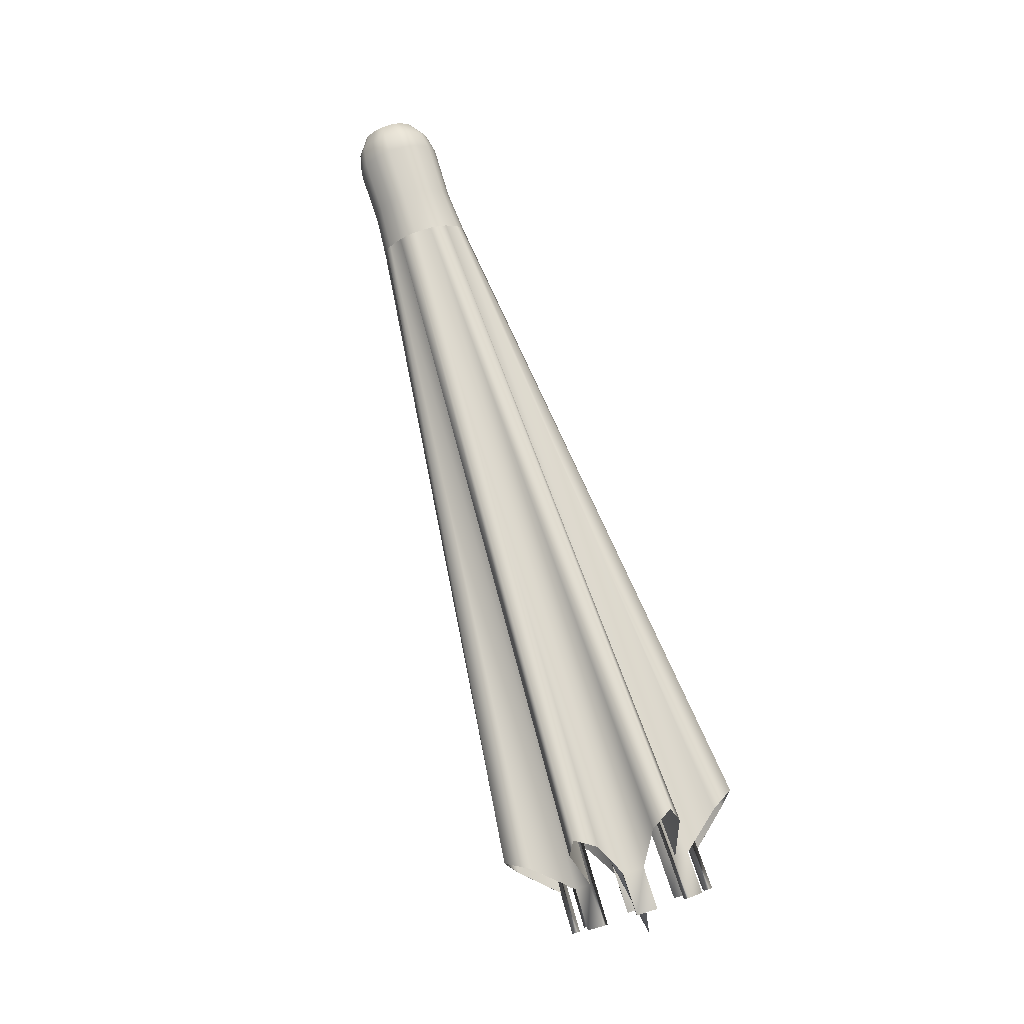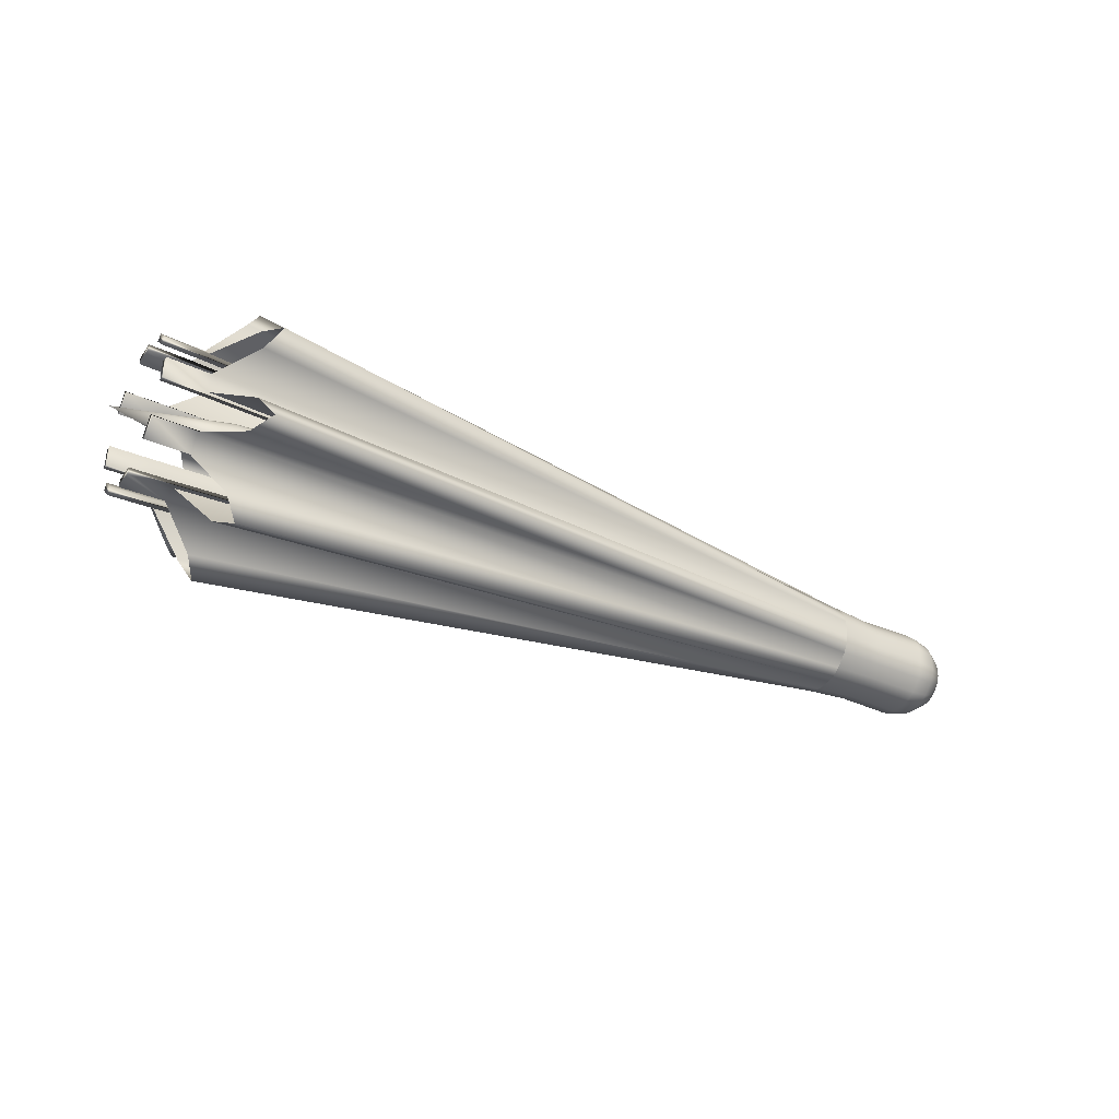
<metadata>
{"format":"obj","ext":"obj","renderer":"f3d","projection":"perspective","resolution":1024,"background":"white","views":[{"elev":78.4,"azim":72.3,"up":"+Z"},{"elev":-35.6,"azim":149.6,"up":"+Z"}]}
</metadata>
<code>
g default
v 0.8496 -0.05477 -0.0193
v 0.8496 -0.05477 0.02596
v 0.8496 -0.02276 0.05797
v 0.8496 0.0225 0.05797
v 0.8496 0.05451 0.02596
v 0.8496 0.05451 -0.0193
v 0.8496 0.0225 -0.05131
v 0.8496 -0.02276 -0.05131
v 0.694 -0.05477 -0.0193
v 0.694 -0.05477 0.02596
v 0.694 -0.02276 0.05797
v 0.694 0.0225 0.05797
v 0.694 0.05451 0.02596
v 0.694 0.05451 -0.0193
v 0.694 0.0225 -0.05131
v 0.694 -0.02276 -0.05131
v 0.8496 -0.06577 0.03697
v 0.8496 -0.03377 0.06897
v 0.8496 0.03351 0.06897
v 0.8496 0.06551 0.03697
v 0.8496 0.06551 -0.03031
v 0.8496 0.03351 -0.06231
v 0.8496 -0.03377 -0.06231
v 0.8496 -0.06577 -0.03031
v 0.694 -0.06577 0.03697
v 0.694 -0.03377 0.06897
v 0.694 0.03351 0.06897
v 0.694 0.06551 0.03697
v 0.694 0.06551 -0.03031
v 0.694 0.03351 -0.06231
v 0.694 -0.03377 -0.06231
v 0.694 -0.06577 -0.03031
v 0.8496 -0.07033 -0.0193
v 0.8496 -0.07033 0.02596
v 0.8496 -0.02276 0.07353
v 0.8496 0.0225 0.07353
v 0.8496 0.07007 0.02596
v 0.8496 0.07007 -0.0193
v 0.8496 0.0225 -0.06687
v 0.8496 -0.02276 -0.06687
v 0.694 -0.07033 -0.0193
v 0.694 -0.07033 0.02596
v 0.694 -0.02276 0.07353
v 0.694 0.0225 0.07353
v 0.694 0.07007 0.02596
v 0.694 0.07007 -0.0193
v 0.694 0.0225 -0.06687
v 0.694 -0.02276 -0.06687
v 1.104 -0.2438 0.06675
v 1.075 -0.2682 0.1144
v 1.104 -0.2173 0.1308
v 1.104 -0.1276 0.2205
v 1.075 -0.1112 0.2714
v 1.104 -0.06356 0.247
v 1.104 0.0633 0.247
v 1.075 0.1109 0.2714
v 1.104 0.1274 0.2205
v 1.104 0.2171 0.1308
v 1.075 0.2679 0.1144
v 1.104 0.2436 0.06676
v 1.104 0.2436 -0.0601
v 1.075 0.2679 -0.1077
v 1.104 0.2171 -0.1242
v 1.104 0.1274 -0.2139
v 1.075 0.1109 -0.2647
v 1.104 0.0633 -0.2404
v 1.104 -0.06356 -0.2404
v 1.075 -0.1112 -0.2647
v 1.104 -0.1276 -0.2139
v 1.104 -0.2173 -0.1242
v 1.075 -0.2682 -0.1077
v 1.104 -0.2438 -0.0601
v -0.3969 -0.08635 0.02048
v -0.3969 -0.08135 0.03698
v -0.3969 -0.07322 0.05218
v -0.3969 -0.04897 0.07643
v -0.3969 -0.03377 0.08456
v -0.3969 -0.01728 0.08956
v -0.3969 0.01702 0.08956
v -0.3969 0.03351 0.08456
v -0.3969 0.04871 0.07643
v -0.3969 0.07297 0.05218
v -0.3969 0.08109 0.03698
v -0.3969 0.0861 0.02048
v -0.3969 0.0861 -0.01381
v -0.3969 0.08109 -0.03031
v -0.3969 0.07297 -0.04551
v -0.3969 0.04871 -0.06976
v -0.3969 0.03351 -0.07789
v -0.3969 0.01702 -0.08289
v -0.3969 -0.01728 -0.08289
v -0.3969 -0.03377 -0.07789
v -0.3969 -0.04897 -0.06976
v -0.3969 -0.07322 -0.04551
v -0.3969 -0.08135 -0.03031
v -0.3969 -0.08635 -0.01381
v 1.177 -0.1001 0.1366
v 1.177 -0.1334 0.1033
v 1.177 0.0234 0.1683
v 1.177 -0.02366 0.1683
v 1.177 0.1332 0.1033
v 1.177 0.09988 0.1366
v 1.177 0.1648 -0.02021
v 1.177 0.1648 0.02686
v 1.177 0.09989 -0.13
v 1.177 0.1332 -0.09668
v 1.177 -0.02366 -0.1616
v 1.177 0.02341 -0.1616
v 1.177 -0.1334 -0.09668
v 1.177 -0.1001 -0.13
v 1.177 -0.1651 0.02686
v 1.177 -0.1651 -0.0202
v -0.4196 -0.1011 0.02232
v -0.4196 -0.09506 0.04265
v -0.4196 -0.08493 0.06129
v -0.4196 -0.05808 0.08814
v -0.4196 -0.03945 0.09827
v -0.4196 -0.01911 0.1043
v -0.4196 0.01886 0.1043
v -0.4196 0.03919 0.09827
v -0.4196 0.05783 0.08814
v -0.4196 0.08468 0.06129
v -0.4196 0.0948 0.04266
v -0.4196 0.1008 0.02232
v -0.4196 0.1008 -0.01565
v -0.4196 0.0948 -0.03599
v -0.4196 0.08468 -0.05462
v -0.4196 0.05783 -0.08147
v -0.4196 0.03919 -0.0916
v -0.4196 0.01886 -0.09761
v -0.4196 -0.01911 -0.09761
v -0.4196 -0.03945 -0.0916
v -0.4196 -0.05809 -0.08147
v -0.4196 -0.08493 -0.05462
v -0.4196 -0.09506 -0.03599
v -0.4196 -0.1011 -0.01565
v 1.272 -0.1236 0.0929
v 1.272 -0.0897 0.1268
v 1.272 -0.102 0.1385
v 1.272 -0.1353 0.1052
v 1.272 -0.02411 0.154
v 1.272 0.02385 0.154
v 1.272 0.0234 0.1709
v 1.272 -0.02366 0.1709
v 1.272 0.08946 0.1268
v 1.272 0.1234 0.09291
v 1.272 0.135 0.1052
v 1.272 0.1018 0.1385
v 1.272 0.1505 0.02731
v 1.272 0.1505 -0.02065
v 1.272 0.1675 -0.02021
v 1.272 0.1675 0.02686
v 1.272 0.1234 -0.08626
v 1.272 0.08946 -0.1202
v 1.272 0.1018 -0.1318
v 1.272 0.135 -0.09856
v 1.272 0.02385 -0.1473
v 1.272 -0.02411 -0.1473
v 1.272 -0.02366 -0.1643
v 1.272 0.02341 -0.1643
v 1.272 -0.08972 -0.1202
v 1.272 -0.1236 -0.08626
v 1.272 -0.1353 -0.09856
v 1.272 -0.102 -0.1318
v 1.272 -0.1508 -0.02065
v 1.272 -0.1508 0.02731
v 1.272 -0.1677 0.02686
v 1.272 -0.1677 -0.0202
v 1.178 -0.1217 0.09102
v 1.178 -0.08782 0.1249
v 1.178 -0.02411 0.1513
v 1.178 0.02385 0.1513
v 1.178 0.08758 0.1249
v 1.178 0.1215 0.09103
v 1.178 0.1479 0.02731
v 1.178 0.1479 -0.02065
v 1.178 0.1215 -0.08438
v 1.178 0.08758 -0.1183
v 1.178 0.02385 -0.1447
v 1.178 -0.02411 -0.1447
v 1.178 -0.08783 -0.1183
v 1.178 -0.1217 -0.08438
v 1.178 -0.1481 -0.02065
v 1.178 -0.1481 0.02731
v -0.7422 -0.000129 0.003336
v -0.6411 -0.09536 0.02125
v -0.6411 -0.08968 0.04043
v -0.6411 -0.08013 0.05801
v -0.6411 -0.0548 0.08334
v -0.6411 -0.03723 0.09289
v -0.6411 -0.01804 0.09857
v -0.6411 0.01778 0.09857
v -0.6411 0.03696 0.09289
v -0.6411 0.05454 0.08334
v -0.6411 0.07987 0.05801
v -0.6411 0.08943 0.04043
v -0.6411 0.0951 0.02125
v -0.6411 0.0951 -0.01457
v -0.6411 0.08943 -0.03376
v -0.6411 0.07987 -0.05134
v -0.6411 0.05455 -0.07667
v -0.6411 0.03696 -0.08622
v -0.6411 0.01778 -0.09189
v -0.6411 -0.01804 -0.09189
v -0.6411 -0.03722 -0.08622
v -0.6411 -0.0548 -0.07666
v -0.6411 -0.08013 -0.05134
v -0.6411 -0.08969 -0.03376
v -0.6411 -0.09536 -0.01457
v -0.684 -0.08597 0.02013
v -0.722 -0.06027 0.0155
v -0.722 -0.05707 0.02692
v -0.6841 -0.08099 0.03683
v -0.684 -0.04896 0.0759
v -0.722 -0.03406 0.05446
v -0.722 -0.02372 0.06028
v -0.6841 -0.03363 0.0842
v -0.684 0.01666 0.08918
v -0.722 0.01203 0.06348
v -0.722 0.02346 0.06028
v -0.6841 0.03337 0.0842
v -0.684 0.07244 0.05216
v -0.722 0.05099 0.03726
v -0.722 0.05681 0.02692
v -0.6841 0.08074 0.03683
v -0.684 0.08571 -0.01345
v -0.722 0.06001 -0.008823
v -0.722 0.05681 -0.02025
v -0.6841 0.08074 -0.03016
v -0.684 0.0487 -0.06923
v -0.722 0.0338 -0.04779
v -0.722 0.02346 -0.05361
v -0.6841 0.03337 -0.07753
v -0.684 -0.01691 -0.0825
v -0.722 -0.01229 -0.0568
v -0.722 -0.02371 -0.05361
v -0.6841 -0.03362 -0.07753
v -0.684 -0.0727 -0.04549
v -0.722 -0.05125 -0.03059
v -0.722 -0.05707 -0.02025
v -0.6841 -0.08099 -0.03016
v -0.722 -0.05125 0.03726
v -0.684 -0.0727 0.05216
v -0.722 -0.01229 0.06348
v -0.684 -0.01691 0.08918
v -0.722 0.0338 0.05446
v -0.684 0.0487 0.07591
v -0.722 0.06001 0.0155
v -0.684 0.08571 0.02012
v -0.722 0.05099 -0.03059
v -0.684 0.07244 -0.04549
v -0.722 0.01203 -0.0568
v -0.684 0.01666 -0.0825
v -0.722 -0.03406 -0.04779
v -0.684 -0.04896 -0.06923
v -0.722 -0.06027 -0.008823
v -0.684 -0.08597 -0.01345
v -0.5202 0.05321 0.08139
v -0.5202 0.03606 0.09071
v -0.5202 0.01734 0.09625
v -0.5202 -0.0176 0.09625
v -0.5202 -0.03632 0.09071
v -0.5202 -0.05347 0.08139
v -0.5202 -0.07819 0.05668
v -0.5202 -0.0875 0.03953
v -0.5202 -0.09304 0.02081
v -0.5202 -0.09304 -0.01414
v -0.5202 -0.0875 -0.03286
v -0.5202 -0.07818 -0.05001
v -0.5202 -0.05347 -0.07472
v -0.5202 -0.03632 -0.08404
v -0.5202 -0.0176 -0.08958
v -0.5202 0.01734 -0.08958
v -0.5202 0.03606 -0.08404
v -0.5202 0.05321 -0.07472
v -0.5202 0.07793 -0.05001
v -0.5202 0.08725 -0.03286
v -0.5202 0.09278 -0.01414
v -0.5202 0.09278 0.02081
v -0.5202 0.08725 0.03953
v -0.5202 0.07793 0.05668
v -0.3243 -0.08635 0.02048
v -0.3243 -0.07322 0.05218
v -0.3243 -0.04897 0.07643
v -0.3243 -0.01728 0.08956
v -0.3243 0.01702 0.08956
v -0.3243 0.04871 0.07643
v -0.3243 0.07297 0.05218
v -0.3243 0.0861 0.02048
v -0.3243 0.0861 -0.01382
v -0.3243 0.07297 -0.04551
v -0.3243 0.04871 -0.06976
v -0.3243 0.01702 -0.08289
v -0.3243 -0.01728 -0.08289
v -0.3243 -0.04897 -0.06976
v -0.3243 -0.07322 -0.04551
v -0.3243 -0.08635 -0.01381
v -0.3243 -0.05307 0.01386
v -0.3243 -0.04501 0.03332
v -0.3243 -0.03012 0.04821
v -0.3243 -0.01066 0.05627
v -0.3243 0.0104 0.05627
v -0.3243 0.02986 0.04821
v -0.3243 0.04475 0.03332
v -0.3243 0.05281 0.01386
v -0.3243 0.05281 -0.007195
v -0.3243 0.04475 -0.02665
v -0.3243 0.02986 -0.04154
v -0.3243 0.0104 -0.0496
v -0.3243 -0.01066 -0.0496
v -0.3243 -0.03012 -0.04154
v -0.3243 -0.04501 -0.02665
v -0.3243 -0.05307 -0.007195
v 0.9466 -0.05307 0.01386
v 0.9466 -0.04501 0.03332
v 0.9466 -0.03012 0.04821
v 0.9466 -0.01066 0.05627
v 0.9466 0.0104 0.05627
v 0.9466 0.02986 0.04821
v 0.9466 0.04475 0.03331
v 0.9466 0.05281 0.01386
v 0.9466 0.05281 -0.007201
v 0.9466 0.04475 -0.02666
v 0.9466 0.02986 -0.04155
v 0.9466 0.0104 -0.04961
v 0.9466 -0.01066 -0.04961
v 0.9466 -0.03012 -0.04155
v 0.9466 -0.04501 -0.02666
v 0.9466 -0.05307 -0.007201
v 1.07 -0.04744 0.01274
v 1.324 -0.000129 0.003327
v 1.07 -0.04024 0.03013
v 1.07 -0.02693 0.04344
v 1.07 -0.009539 0.05064
v 1.07 0.009281 0.05064
v 1.07 0.02667 0.04344
v 1.07 0.03998 0.03013
v 1.07 0.04718 0.01274
v 1.07 0.04718 -0.006082
v 1.07 0.03998 -0.02347
v 1.07 0.02667 -0.03678
v 1.07 0.009281 -0.04398
v 1.07 -0.009539 -0.04398
v 1.07 -0.02693 -0.03678
v 1.07 -0.04024 -0.02347
v 1.07 -0.04744 -0.006082
v 0.1225 0.0564 0.08737
v 0.1119 0.05609 0.08699
v 0.1225 0.08391 0.05987
v 0.1119 0.08353 0.05955
v 0.1225 -0.01958 0.1027
v 0.1119 -0.01953 0.1022
v 0.1225 0.01932 0.1027
v 0.1119 0.01928 0.1022
v 0.1225 -0.08417 0.05986
v 0.1119 -0.08379 0.05955
v 0.1225 -0.05666 0.08737
v 0.1119 -0.05634 0.08699
v 0.1225 -0.09952 -0.01612
v 0.1119 -0.09903 -0.01607
v 0.1225 -0.09952 0.02278
v 0.1119 -0.09903 0.02274
v 0.1225 -0.05666 -0.08071
v 0.1119 -0.05635 -0.08033
v 0.1225 -0.08417 -0.0532
v 0.1119 -0.08379 -0.05289
v 0.1119 -0.01953 -0.09557
v 0.1225 -0.01958 -0.09606
v 0.1225 0.01932 -0.09606
v 0.1119 0.01928 -0.09557
v 0.1119 0.05609 -0.08033
v 0.1225 0.0564 -0.08071
v 0.1225 0.08391 -0.0532
v 0.1119 0.08353 -0.05289
v 0.1119 0.09878 -0.01607
v 0.1225 0.09926 -0.01612
v 0.1225 0.09926 0.02278
v 0.1119 0.09878 0.02274
g FoodShortLUpperLeg
f 2 1 9 10
f 3 2 10 11
f 4 3 11 12
f 5 4 12 13
f 6 5 13 14
f 7 6 14 15
f 8 7 15 16
f 1 8 16 9
f 2 3 18 17
f 4 5 20 19
f 6 7 22 21
f 8 1 24 23
f 1 2 34 33
f 3 4 36 35
f 5 6 38 37
f 7 8 40 39
f 17 18 26 25
f 35 36 44 43
f 19 20 28 27
f 37 38 46 45
f 21 22 30 29
f 39 40 48 47
f 23 24 32 31
f 33 34 42 41
f 32 24 33 41
f 17 25 42 34
f 26 18 35 43
f 44 36 19 27
f 28 20 37 45
f 46 38 21 29
f 30 22 39 47
f 48 40 23 31
f 23 40 8
f 24 1 33
f 17 34 2
f 18 3 35
f 19 36 4
f 20 5 37
f 21 38 6
f 22 7 39
f 30 47 15
f 31 16 48
f 29 14 46
f 28 45 13
f 32 41 9
f 25 10 42
f 26 43 11
f 27 12 44
f 113 111 49
f 49 50 114 113
f 50 51 115 114
f 51 98 115
f 116 97 52
f 52 53 117 116
f 53 54 118 117
f 54 100 118
f 119 99 55
f 55 56 120 119
f 56 57 121 120
f 57 102 121
f 122 101 58
f 58 59 123 122
f 59 60 124 123
f 60 104 124
f 125 103 61
f 61 62 126 125
f 62 63 127 126
f 63 106 127
f 128 105 64
f 64 65 129 128
f 65 66 130 129
f 66 108 130
f 131 107 67
f 67 68 132 131
f 68 69 133 132
f 69 110 133
f 134 109 70
f 70 71 135 134
f 71 72 136 135
f 72 112 136
f 98 97 116 115
f 100 99 119 118
f 102 101 122 121
f 104 103 125 124
f 106 105 128 127
f 108 107 131 130
f 110 109 134 133
f 112 111 113 136
f 73 49 111
f 49 73 74 50
f 50 74 75 51
f 51 75 98
f 76 52 97
f 52 76 77 53
f 53 77 78 54
f 54 78 100
f 79 55 99
f 55 79 80 56
f 56 80 81 57
f 57 81 102
f 82 58 101
f 58 82 83 59
f 59 83 84 60
f 60 84 104
f 85 61 103
f 61 85 86 62
f 62 86 87 63
f 63 87 106
f 88 64 105
f 64 88 89 65
f 65 89 90 66
f 66 90 108
f 91 67 107
f 67 91 92 68
f 68 92 93 69
f 69 93 110
f 94 70 109
f 70 94 95 71
f 71 95 96 72
f 72 96 112
f 355 357 170 169
f 351 353 172 171
f 347 349 174 173
f 375 378 84 85
f 371 374 87 88
f 367 370 90 91
f 363 365 182 181
f 359 361 184 183
f 330 331 332
f 333 331 334
f 335 331 336
f 337 331 338
f 339 331 340
f 341 331 342
f 343 331 344
f 345 331 346
f 332 331 333
f 334 331 335
f 336 331 337
f 338 331 339
f 340 331 341
f 342 331 343
f 344 331 345
f 346 331 330
f 137 138 139 140
f 141 142 143 144
f 145 146 147 148
f 149 150 151 152
f 153 154 155 156
f 157 158 159 160
f 161 162 163 164
f 165 166 167 168
f 169 170 138 137
f 97 98 140 139
f 137 140 98 169
f 171 172 142 141
f 99 100 144 143
f 141 144 100 171
f 173 174 146 145
f 101 102 148 147
f 145 148 102 173
f 175 176 150 149
f 103 104 152 151
f 149 152 104 175
f 177 178 154 153
f 105 106 156 155
f 153 156 106 177
f 179 180 158 157
f 107 108 160 159
f 157 160 108 179
f 181 182 162 161
f 109 110 164 163
f 161 164 110 181
f 183 184 166 165
f 111 112 168 167
f 165 168 112 183
f 75 356 98
f 356 355 98
f 98 355 169
f 76 97 358
f 358 97 357
f 97 170 357
f 138 170 97 139
f 78 352 100
f 352 351 100
f 100 351 171
f 79 99 354
f 354 99 353
f 99 172 353
f 142 172 99 143
f 81 348 102
f 348 347 102
f 102 347 173
f 82 101 350
f 350 101 349
f 101 174 349
f 146 174 101 147
f 84 378 104
f 378 377 104
f 104 377 175
f 85 103 375
f 375 103 376
f 103 176 376
f 150 176 103 151
f 87 374 106
f 374 373 106
f 106 373 177
f 88 105 371
f 371 105 372
f 105 178 372
f 154 178 105 155
f 90 370 108
f 370 369 108
f 108 369 179
f 91 107 367
f 367 107 368
f 107 180 368
f 158 180 107 159
f 93 364 110
f 364 363 110
f 110 363 181
f 94 109 366
f 366 109 365
f 109 182 365
f 162 182 109 163
f 96 360 112
f 360 359 112
f 112 359 183
f 73 111 362
f 362 111 361
f 111 184 361
f 166 184 111 167
f 113 114 265 266
f 114 115 264 265
f 116 117 262 263
f 117 118 261 262
f 119 120 259 260
f 120 121 258 259
f 122 123 280 281
f 123 124 279 280
f 125 126 277 278
f 126 127 276 277
f 128 129 274 275
f 129 130 273 274
f 131 132 271 272
f 132 133 270 271
f 134 135 268 269
f 135 136 267 268
f 115 116 263 264
f 118 119 260 261
f 121 122 281 258
f 124 125 278 279
f 127 128 275 276
f 130 131 272 273
f 133 134 269 270
f 136 113 266 267
f 210 211 256 257
f 211 210 213 212
f 212 213 243 242
f 214 215 242 243
f 215 214 217 216
f 216 217 245 244
f 218 219 244 245
f 219 218 221 220
f 220 221 247 246
f 222 223 246 247
f 223 222 225 224
f 224 225 249 248
f 226 227 248 249
f 227 226 229 228
f 228 229 251 250
f 230 231 250 251
f 231 230 233 232
f 232 233 253 252
f 234 235 252 253
f 235 234 237 236
f 236 237 255 254
f 238 239 254 255
f 239 238 241 240
f 240 241 257 256
f 185 211 212
f 210 186 187 213
f 185 215 216
f 214 189 190 217
f 185 219 220
f 218 192 193 221
f 185 223 224
f 222 195 196 225
f 185 227 228
f 226 198 199 229
f 185 231 232
f 230 201 202 233
f 185 235 236
f 234 204 205 237
f 185 239 240
f 238 207 208 241
f 185 212 242
f 213 187 188 243
f 185 242 215
f 243 188 189 214
f 185 216 244
f 217 190 191 245
f 185 244 219
f 245 191 192 218
f 185 220 246
f 221 193 194 247
f 185 246 223
f 247 194 195 222
f 185 224 248
f 225 196 197 249
f 185 248 227
f 249 197 198 226
f 185 228 250
f 229 199 200 251
f 185 250 231
f 251 200 201 230
f 185 232 252
f 233 202 203 253
f 185 252 235
f 253 203 204 234
f 185 236 254
f 237 205 206 255
f 185 254 239
f 255 206 207 238
f 185 240 256
f 241 208 209 257
f 186 210 257 209
f 211 185 256
f 259 258 194 193
f 260 259 193 192
f 261 260 192 191
f 262 261 191 190
f 263 262 190 189
f 264 263 189 188
f 265 264 188 187
f 266 265 187 186
f 267 266 186 209
f 268 267 209 208
f 269 268 208 207
f 270 269 207 206
f 271 270 206 205
f 272 271 205 204
f 273 272 204 203
f 274 273 203 202
f 275 274 202 201
f 276 275 201 200
f 277 276 200 199
f 278 277 199 198
f 279 278 198 197
f 280 279 197 196
f 281 280 196 195
f 258 281 195 194
f 74 73 282 283
f 75 74 283
f 77 76 284
f 78 77 284 285
f 80 79 286 287
f 81 80 287
f 83 82 288
f 84 83 288 289
f 86 85 290 291
f 87 86 291
f 89 88 292
f 90 89 292 293
f 92 91 294 295
f 93 92 295
f 95 94 296
f 96 95 296 297
f 76 75 283 284
f 79 78 285 286
f 82 81 287 288
f 85 84 289 290
f 88 87 291 292
f 91 90 293 294
f 94 93 295 296
f 73 96 297 282
f 283 282 298 299
f 285 284 300 301
f 287 286 302 303
f 289 288 304 305
f 291 290 306 307
f 293 292 308 309
f 295 294 310 311
f 297 296 312 313
f 284 283 299 300
f 286 285 301 302
f 288 287 303 304
f 290 289 305 306
f 292 291 307 308
f 294 293 309 310
f 296 295 311 312
f 282 297 313 298
f 299 298 314 315
f 301 300 316 317
f 303 302 318 319
f 305 304 320 321
f 307 306 322 323
f 309 308 324 325
f 311 310 326 327
f 313 312 328 329
f 300 299 315 316
f 302 301 317 318
f 304 303 319 320
f 306 305 321 322
f 308 307 323 324
f 310 309 325 326
f 312 311 327 328
f 298 313 329 314
f 315 314 330 332
f 317 316 333 334
f 319 318 335 336
f 321 320 337 338
f 323 322 339 340
f 325 324 341 342
f 327 326 343 344
f 329 328 345 346
f 316 315 332 333
f 318 317 334 335
f 320 319 336 337
f 322 321 338 339
f 324 323 340 341
f 326 325 342 343
f 328 327 344 345
f 314 329 346 330
f 350 348 81 82
f 354 352 78 79
f 358 356 75 76
f 362 360 96 73
f 366 364 93 94
f 179 369 368 180
f 177 373 372 178
f 175 377 376 176
f 347 348 12 27
f 348 350 13 12
f 350 349 28 13
f 349 347 27 28
f 351 352 11 43
f 352 354 12 11
f 354 353 44 12
f 353 351 43 44
f 355 356 10 25
f 356 358 11 10
f 358 357 26 11
f 357 355 25 26
f 359 360 9 41
f 360 362 10 9
f 362 361 42 10
f 361 359 41 42
f 363 364 16 31
f 364 366 9 16
f 366 365 32 9
f 365 363 31 32
f 367 368 48 16
f 368 369 47 48
f 369 370 15 47
f 370 367 16 15
f 371 372 30 15
f 372 373 29 30
f 373 374 14 29
f 374 371 15 14
f 375 376 46 14
f 376 377 45 46
f 377 378 13 45
f 378 375 14 13

</code>
